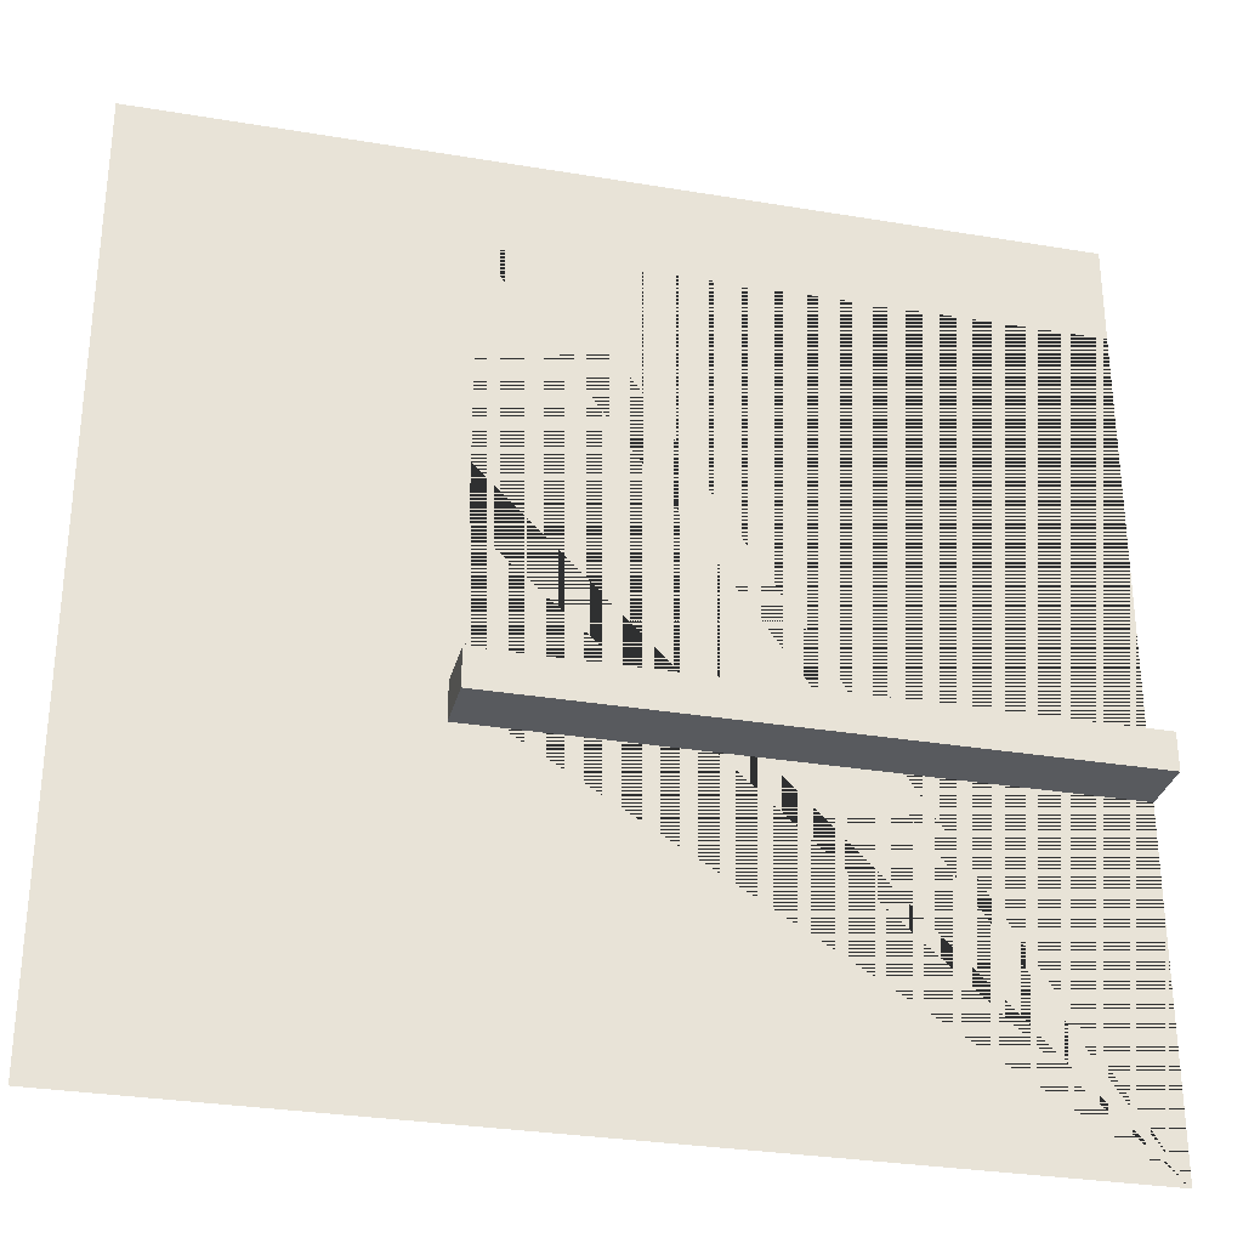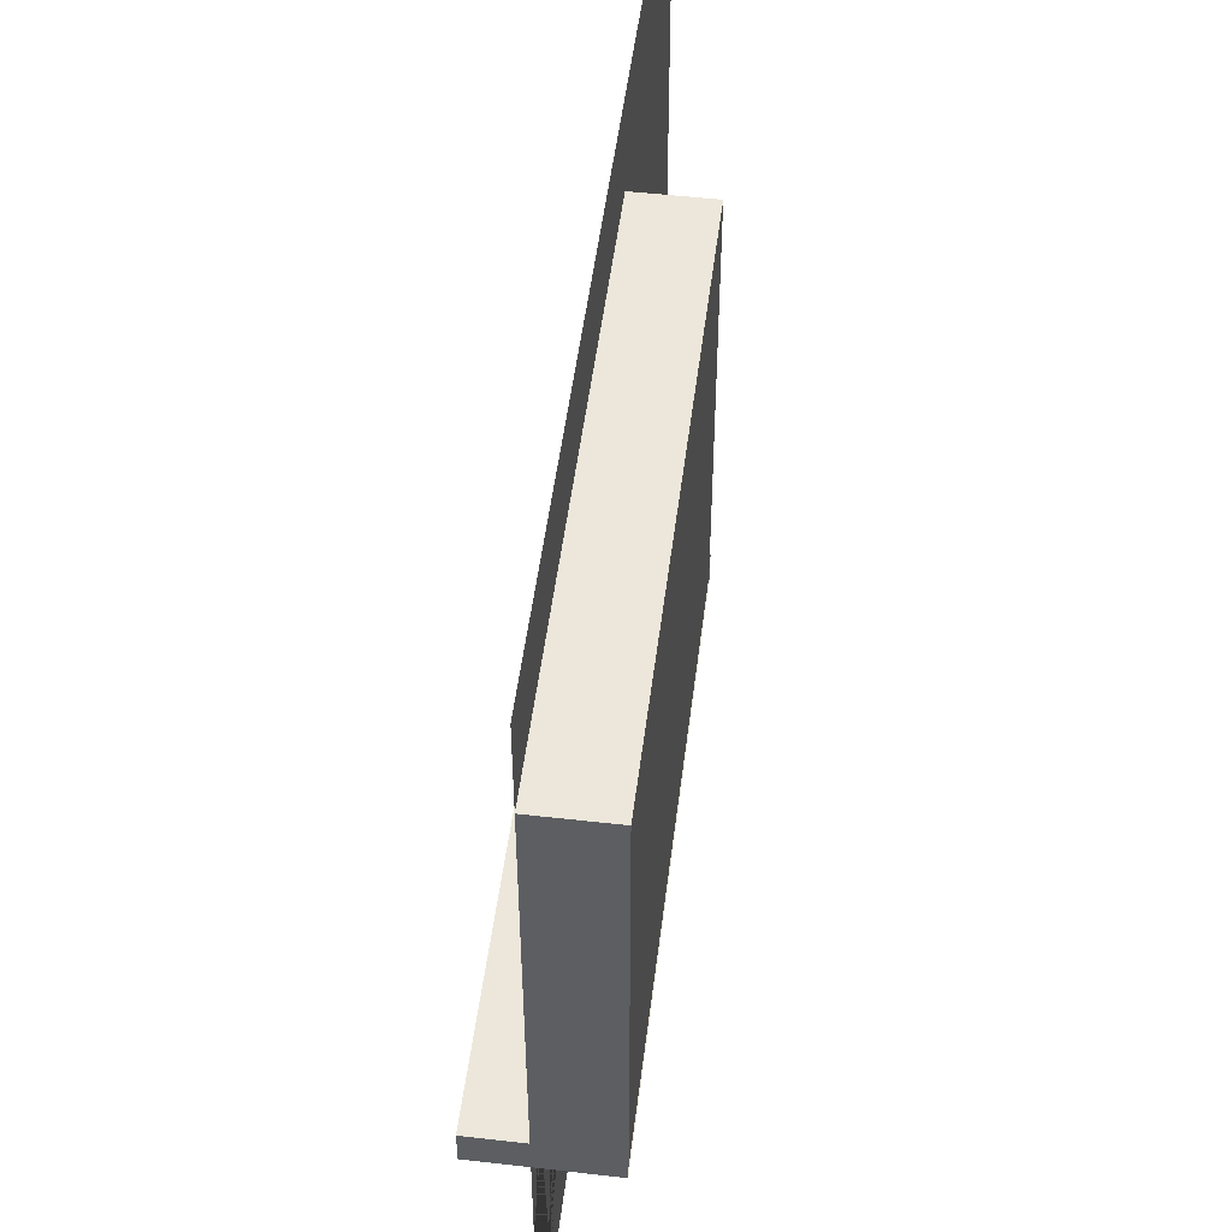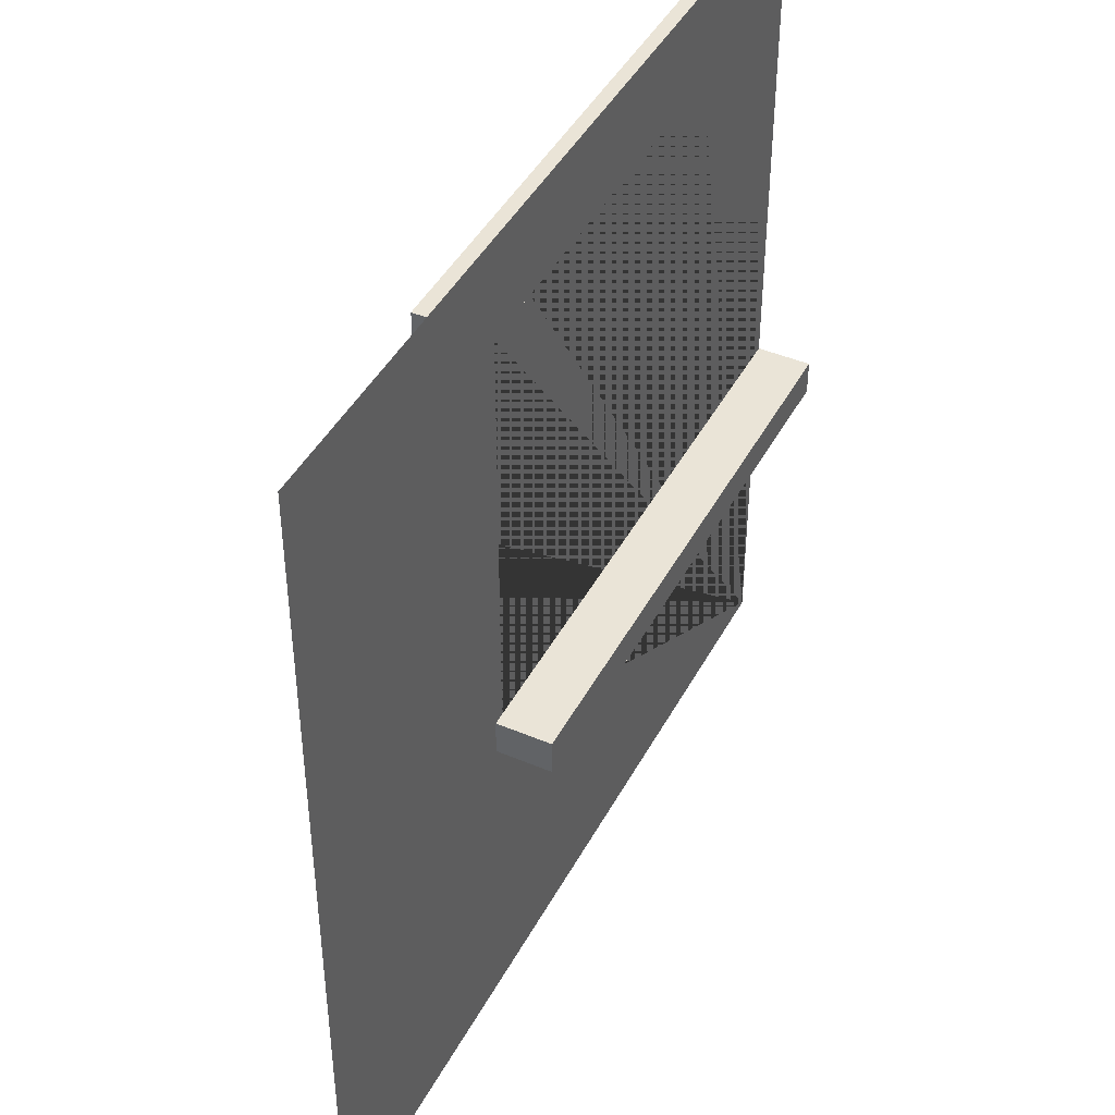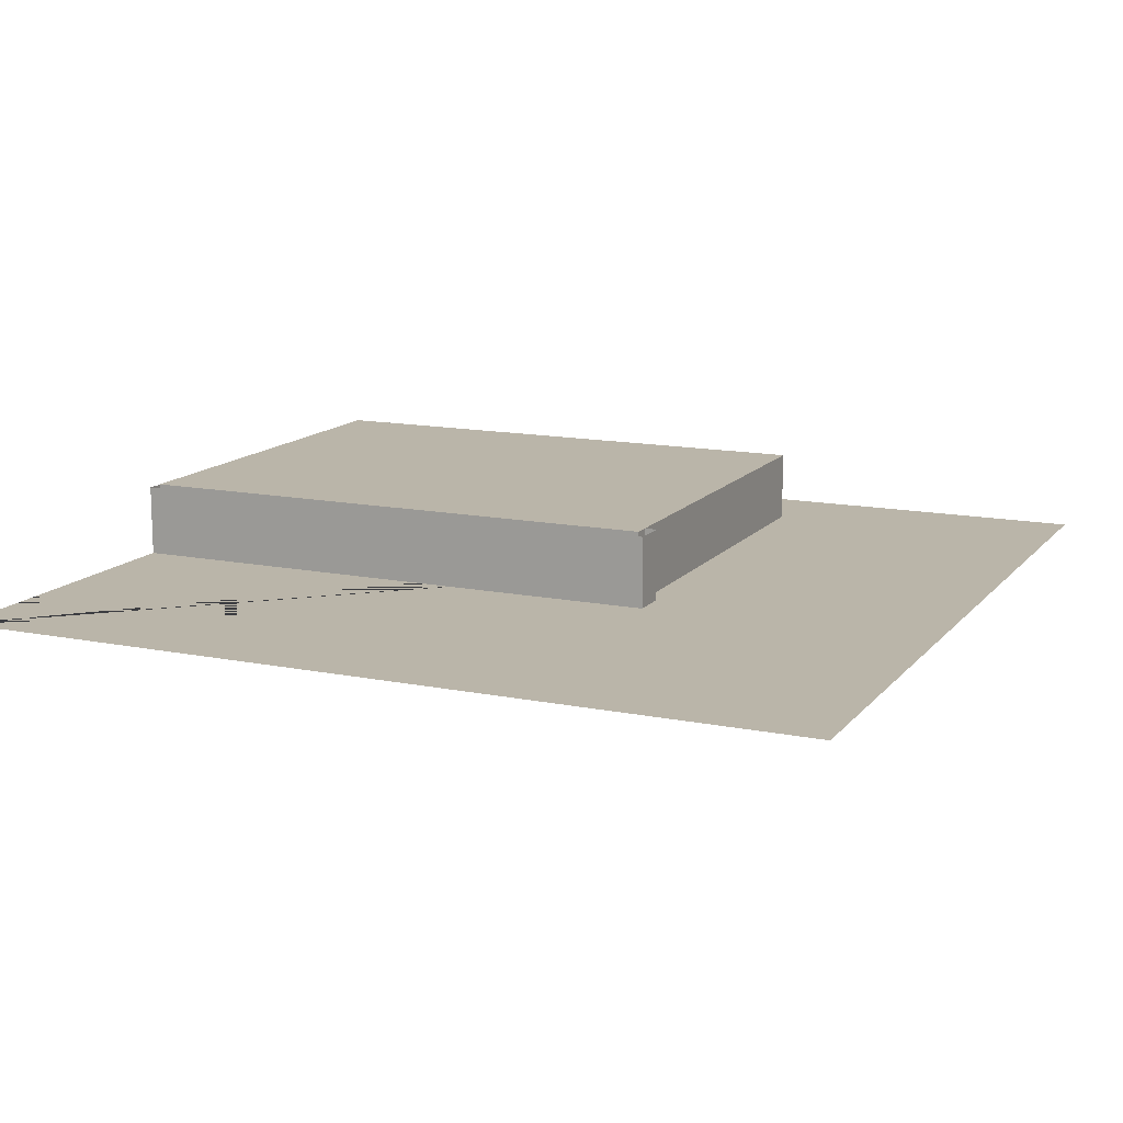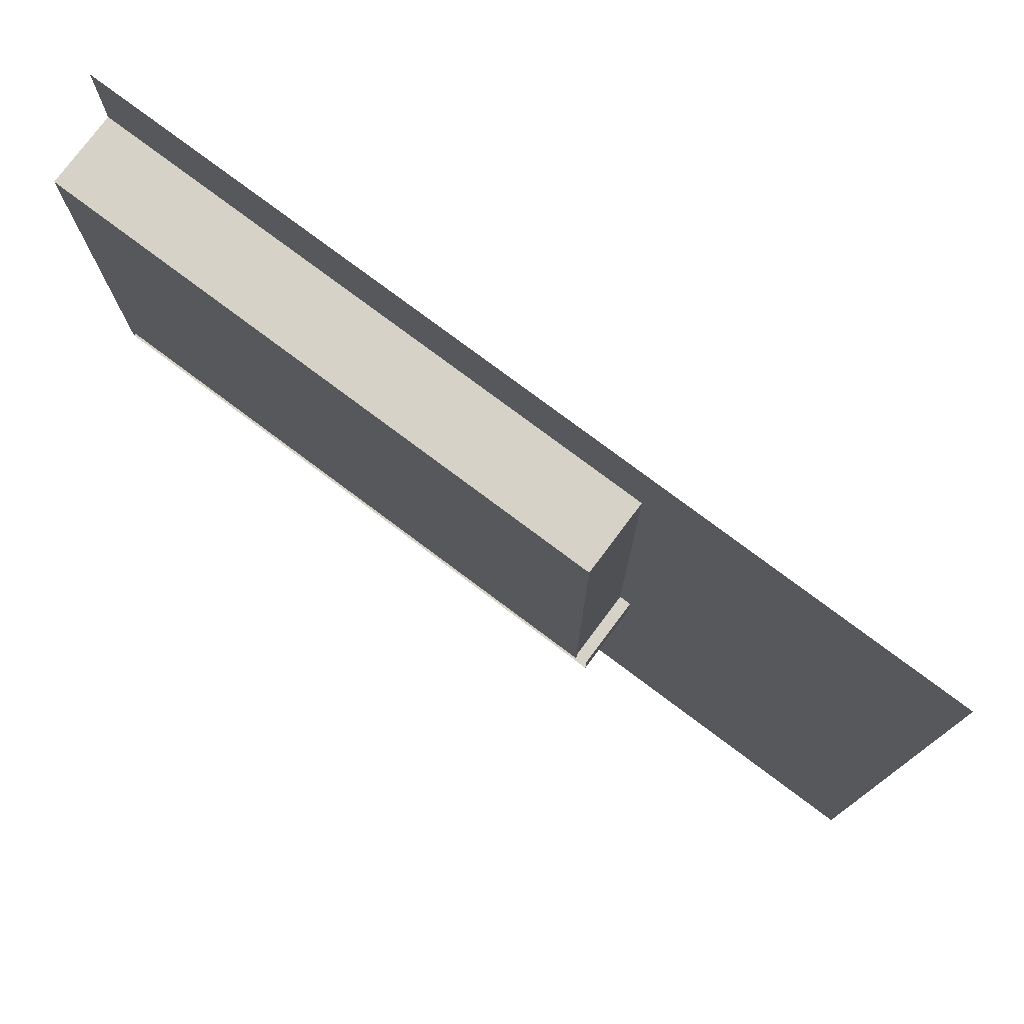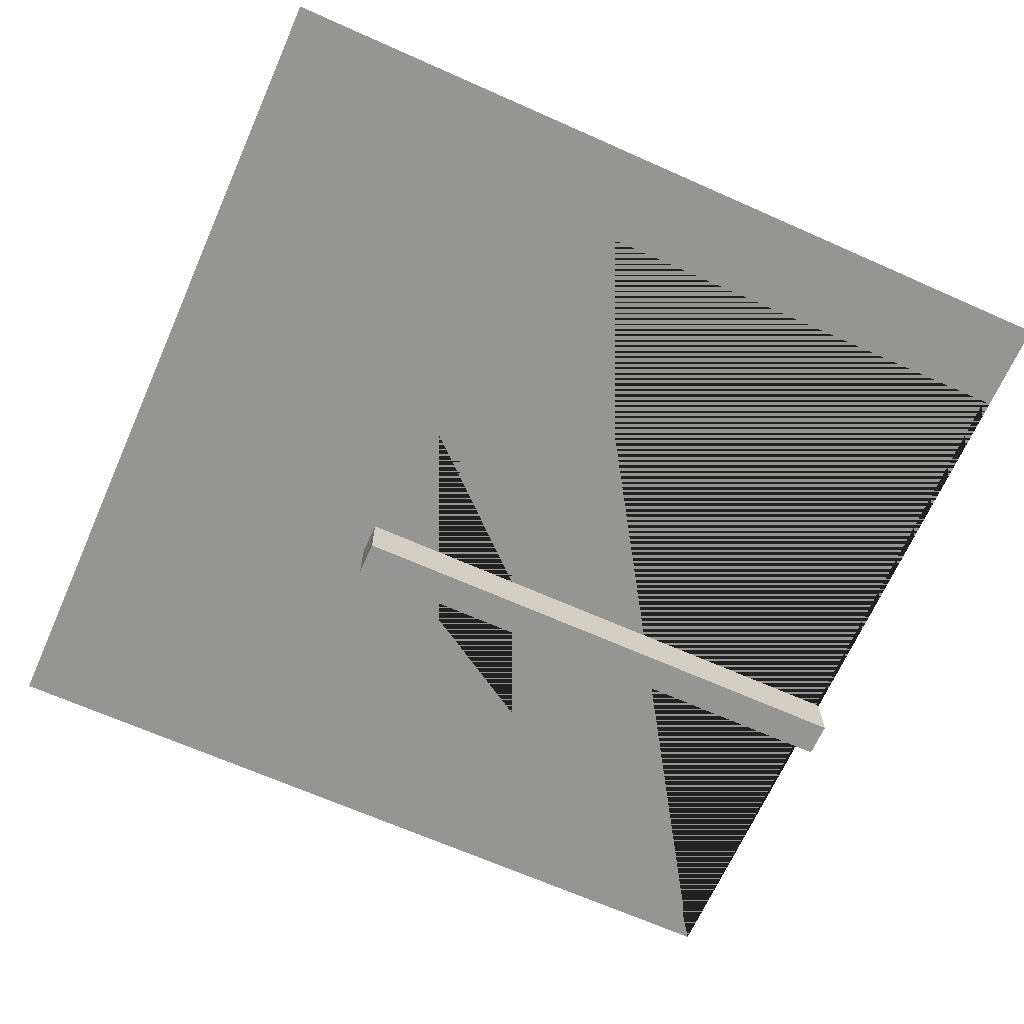
<metadata>
{"format":"obj","ext":"obj","renderer":"f3d","projection":"perspective","resolution":1024,"background":"white","views":[{"elev":-30.5,"azim":166.4,"up":"+Y"},{"elev":51.3,"azim":-82.9,"up":"+Y"},{"elev":43.6,"azim":116.5,"up":"+Y"},{"elev":13.6,"azim":24.4,"up":"+Z"},{"elev":77.5,"azim":36.8,"up":"+Y"},{"elev":-67.3,"azim":156.0,"up":"+Z"}]}
</metadata>
<code>
o Plane_396_Mesh.008
v 9.638 2.248 -0.4633
v 9.638 3.251 -0.4633
v 10.93 2.248 -0.4633
v 10.93 3.251 -0.4633
v 9.638 2.248 -0.2965
v 9.638 3.251 -0.2965
v 10.93 2.248 -0.2965
v 10.93 3.251 -0.2965
v 10.96 2.289 -0.5887
v 9.638 2.289 -0.5887
v 10.96 2.289 -0.2971
v 9.638 2.289 -0.2971
v 10.96 2.207 -0.2971
v 10.96 2.207 -0.5887
v 9.638 2.207 -0.5887
v 9.638 2.207 -0.2971
v 11.64 1.466 -0.4633
v 9.638 1.466 -0.4633
v 11.64 3.466 -0.4633
v 9.638 3.466 -0.4633
v 10.93 1.466 -0.4633
v 10.93 3.466 -0.4633
v 11.64 3.251 -0.4633
v 11.64 2.248 -0.4633
v 9.638 2.248 -0.4633
v 9.638 3.251 -0.4633
v 10.93 2.248 -0.4633
v 10.93 3.251 -0.4633
f 18 25 27 28 26 20 22 19 23 24 17 21
f 3 1 5 7
f 8 7 5 6
f 2 4 8 6
f 4 3 7 8
f 1 2 6 5
f 9 10 12 11
f 14 13 16 15
f 10 15 16 12
f 11 13 14 9
f 9 14 15 10

</code>
